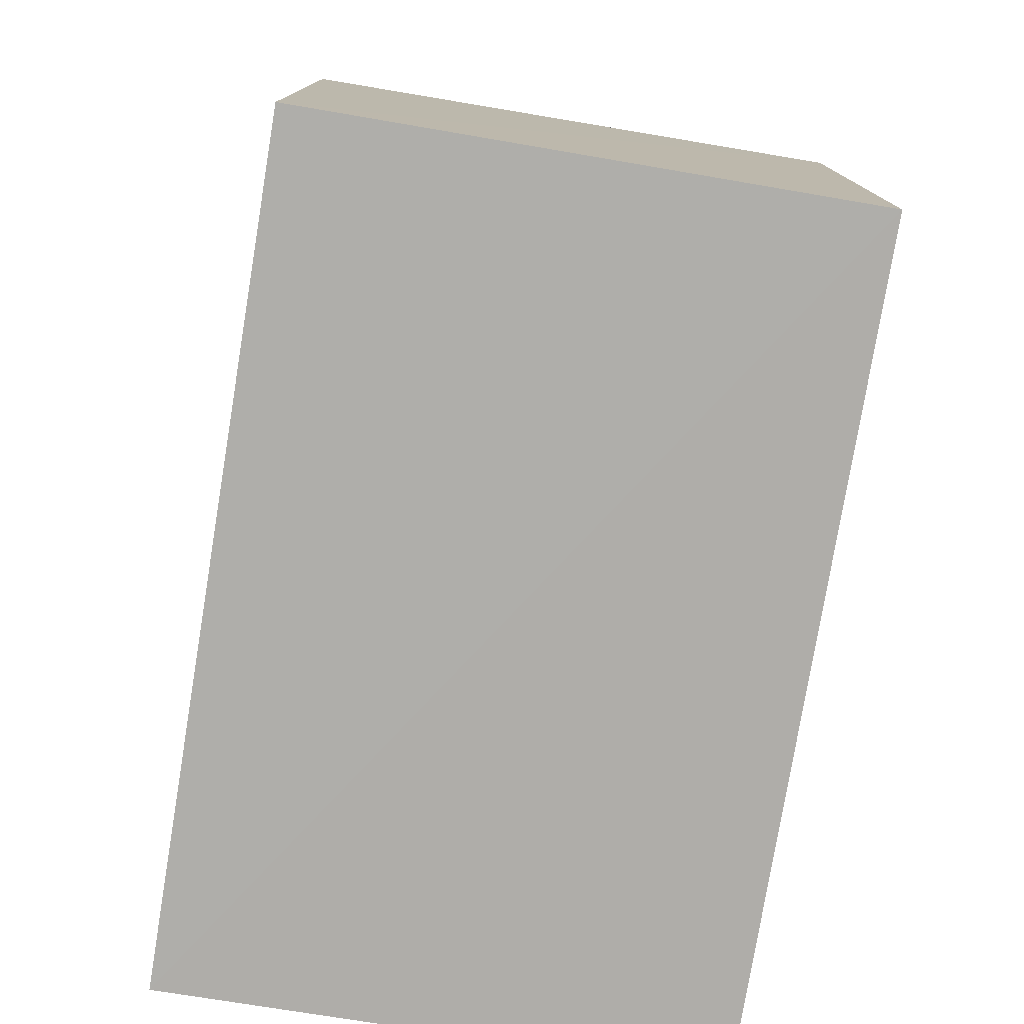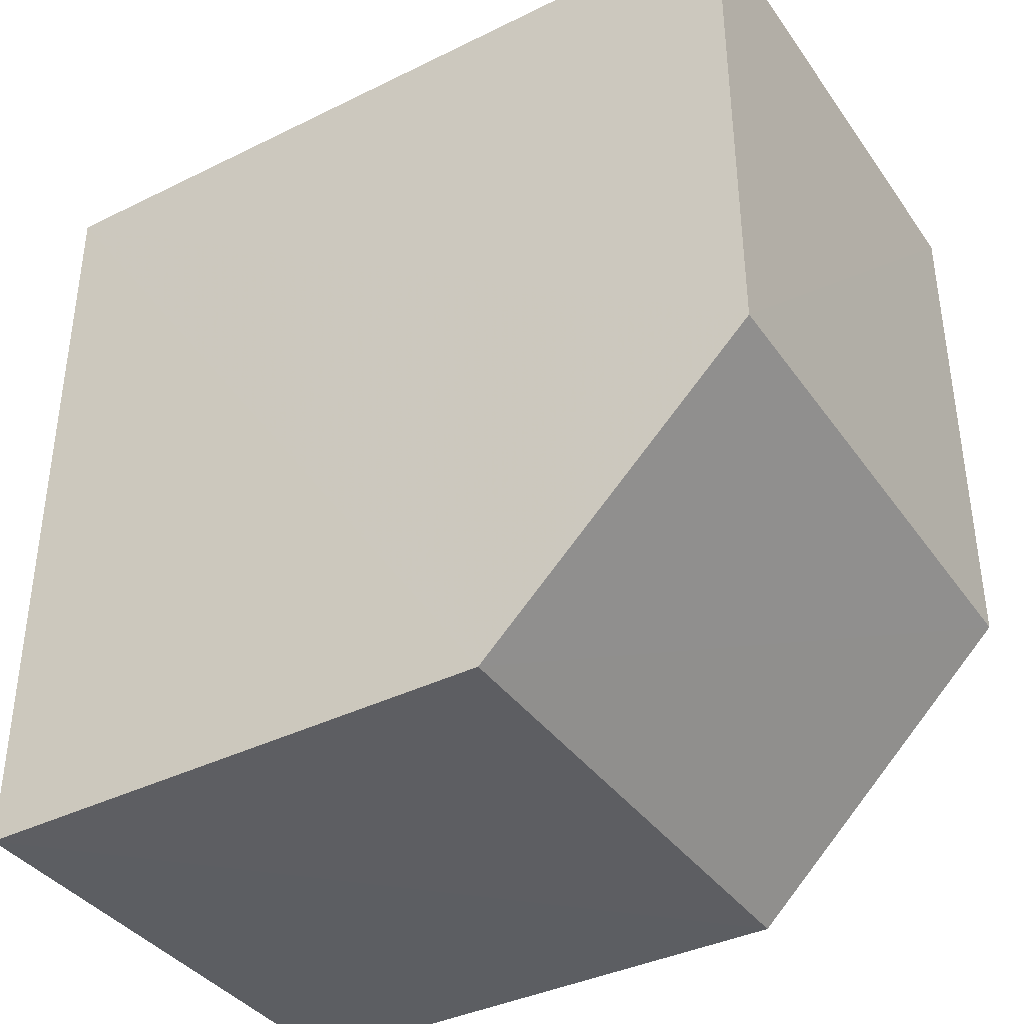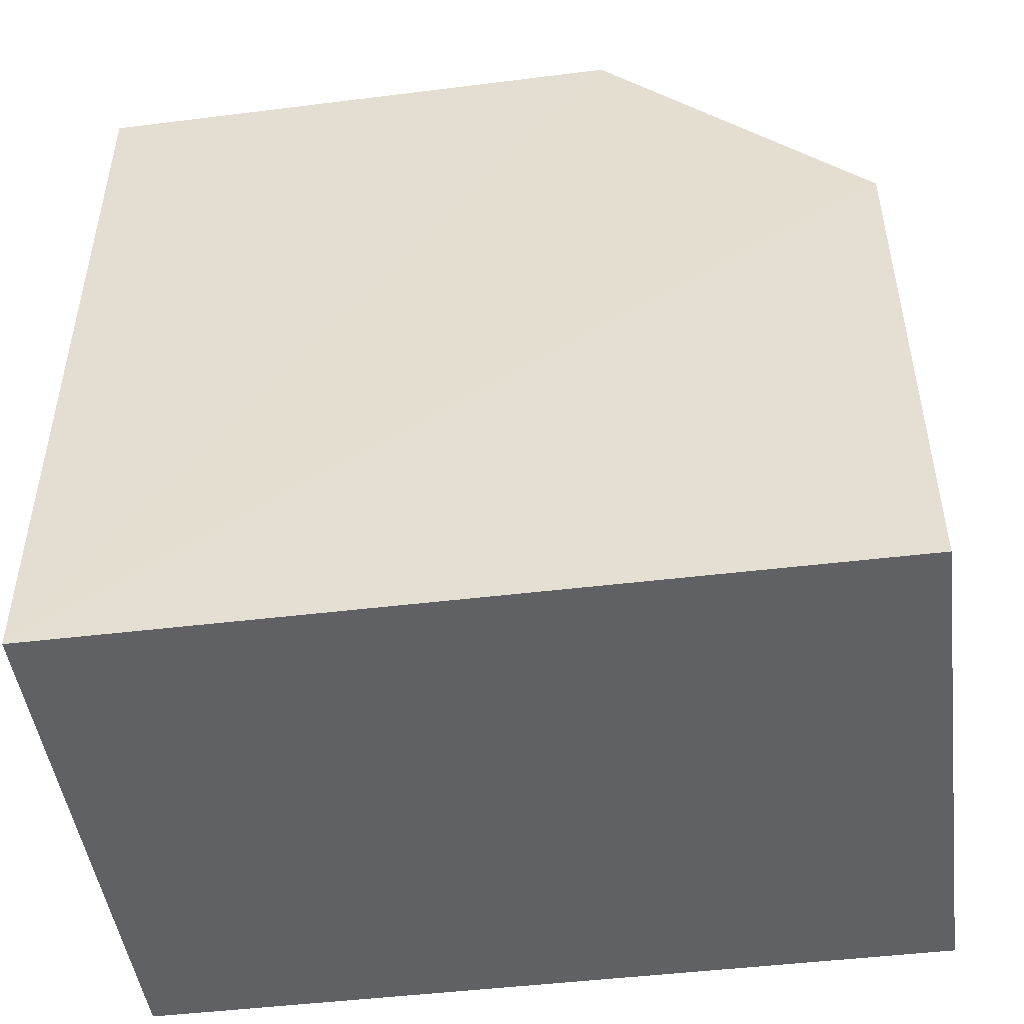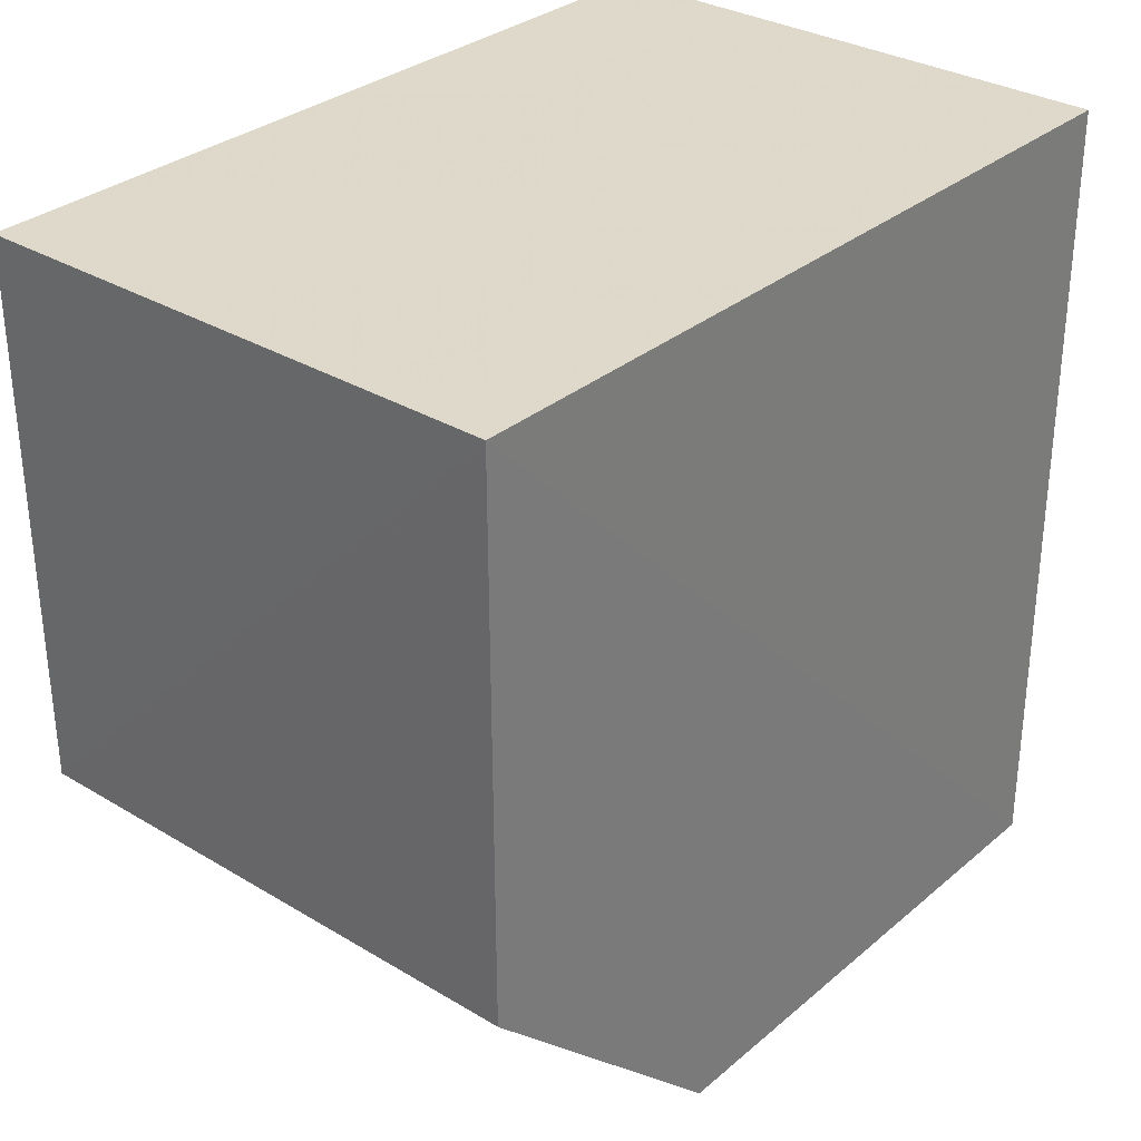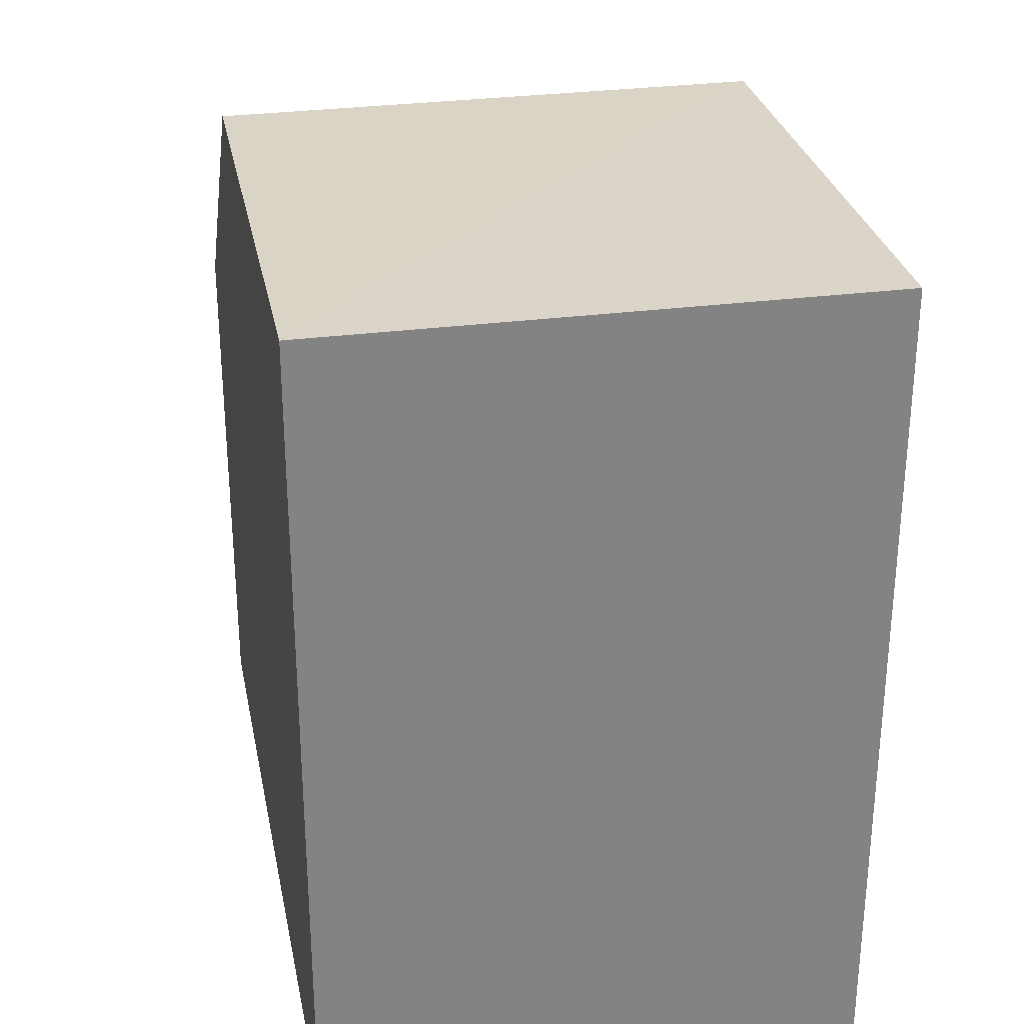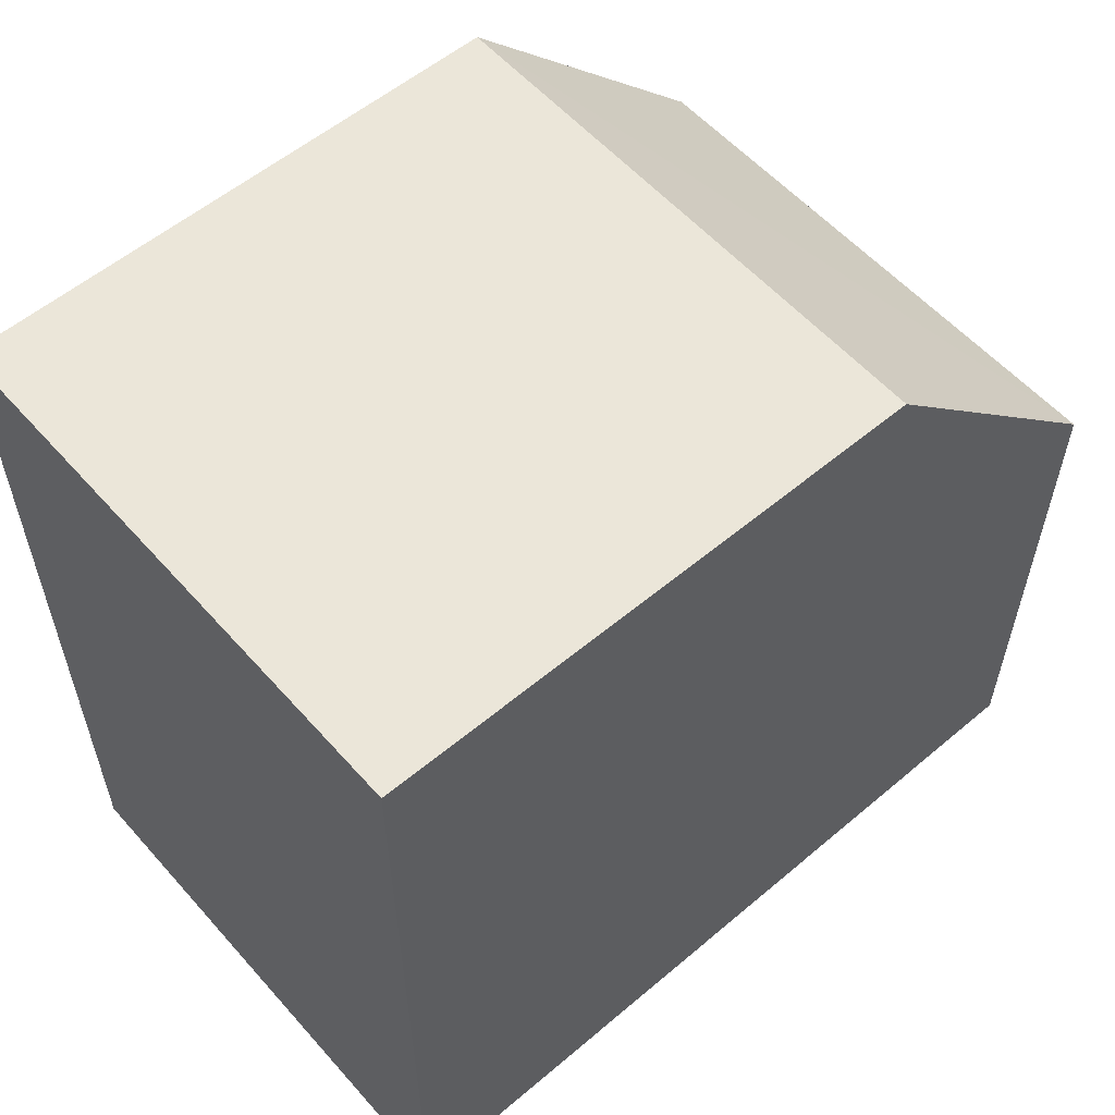
<metadata>
{"format":"obj","ext":"obj","renderer":"f3d","projection":"perspective","resolution":1024,"background":"white","views":[{"elev":-77.5,"azim":170.9,"up":"+Y"},{"elev":-38.7,"azim":121.6,"up":"+Z"},{"elev":-48.1,"azim":98.0,"up":"+Y"},{"elev":31.7,"azim":-139.6,"up":"+Z"},{"elev":29.1,"azim":-11.0,"up":"+Y"},{"elev":57.3,"azim":49.0,"up":"+Y"}]}
</metadata>
<code>
v -0.1446 0.04436 0.03991
v -0.1446 0.007233 0.03988
v -0.1447 0.0318 0.002899
v -0.1693 0.0318 0.003052
v -0.1692 0.007233 0.03988
v -0.1446 0.04434 0.01514
v -0.1692 0.04433 0.03991
v -0.1448 0.007261 0.002888
v -0.1692 0.04425 0.01513
v -0.1693 0.007185 0.003117
f 6 1 2
f 6 2 3
f 7 1 6
f 7 5 2
f 7 2 1
f 8 3 2
f 8 4 3
f 9 6 3
f 9 3 4
f 9 7 6
f 9 4 7
f 10 7 4
f 10 5 7
f 10 4 8
f 10 8 2
f 10 2 5

</code>
